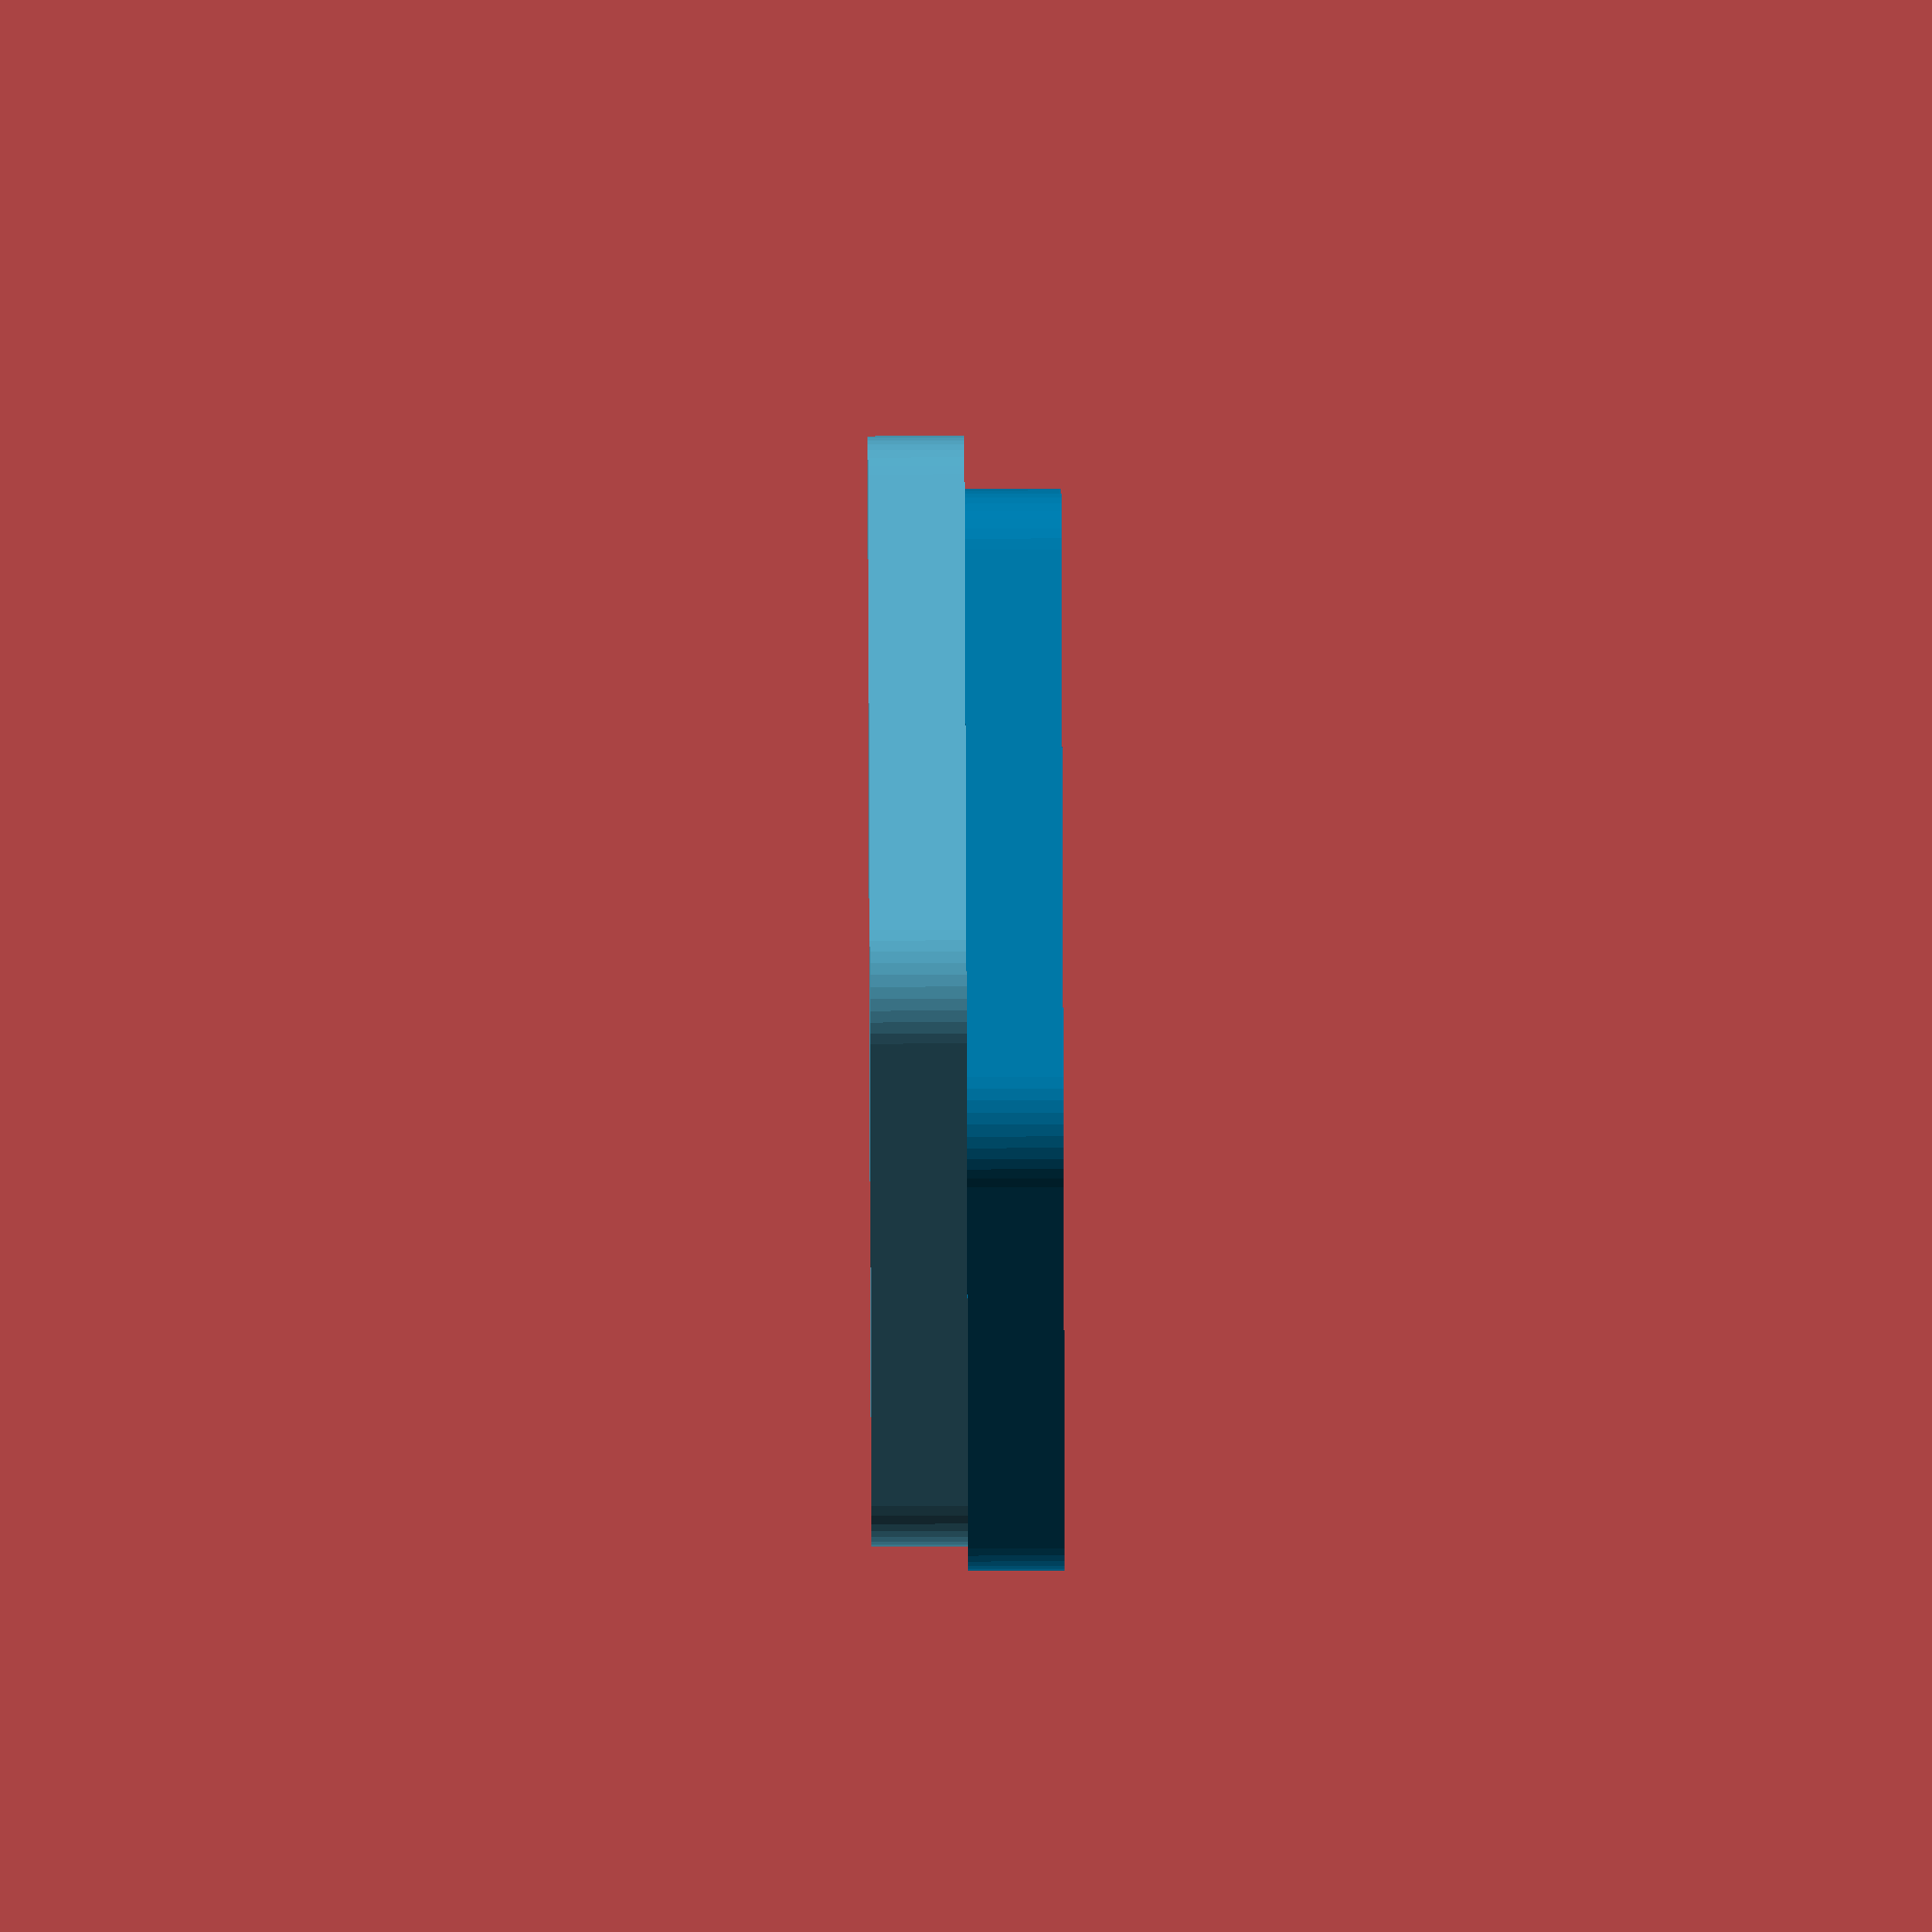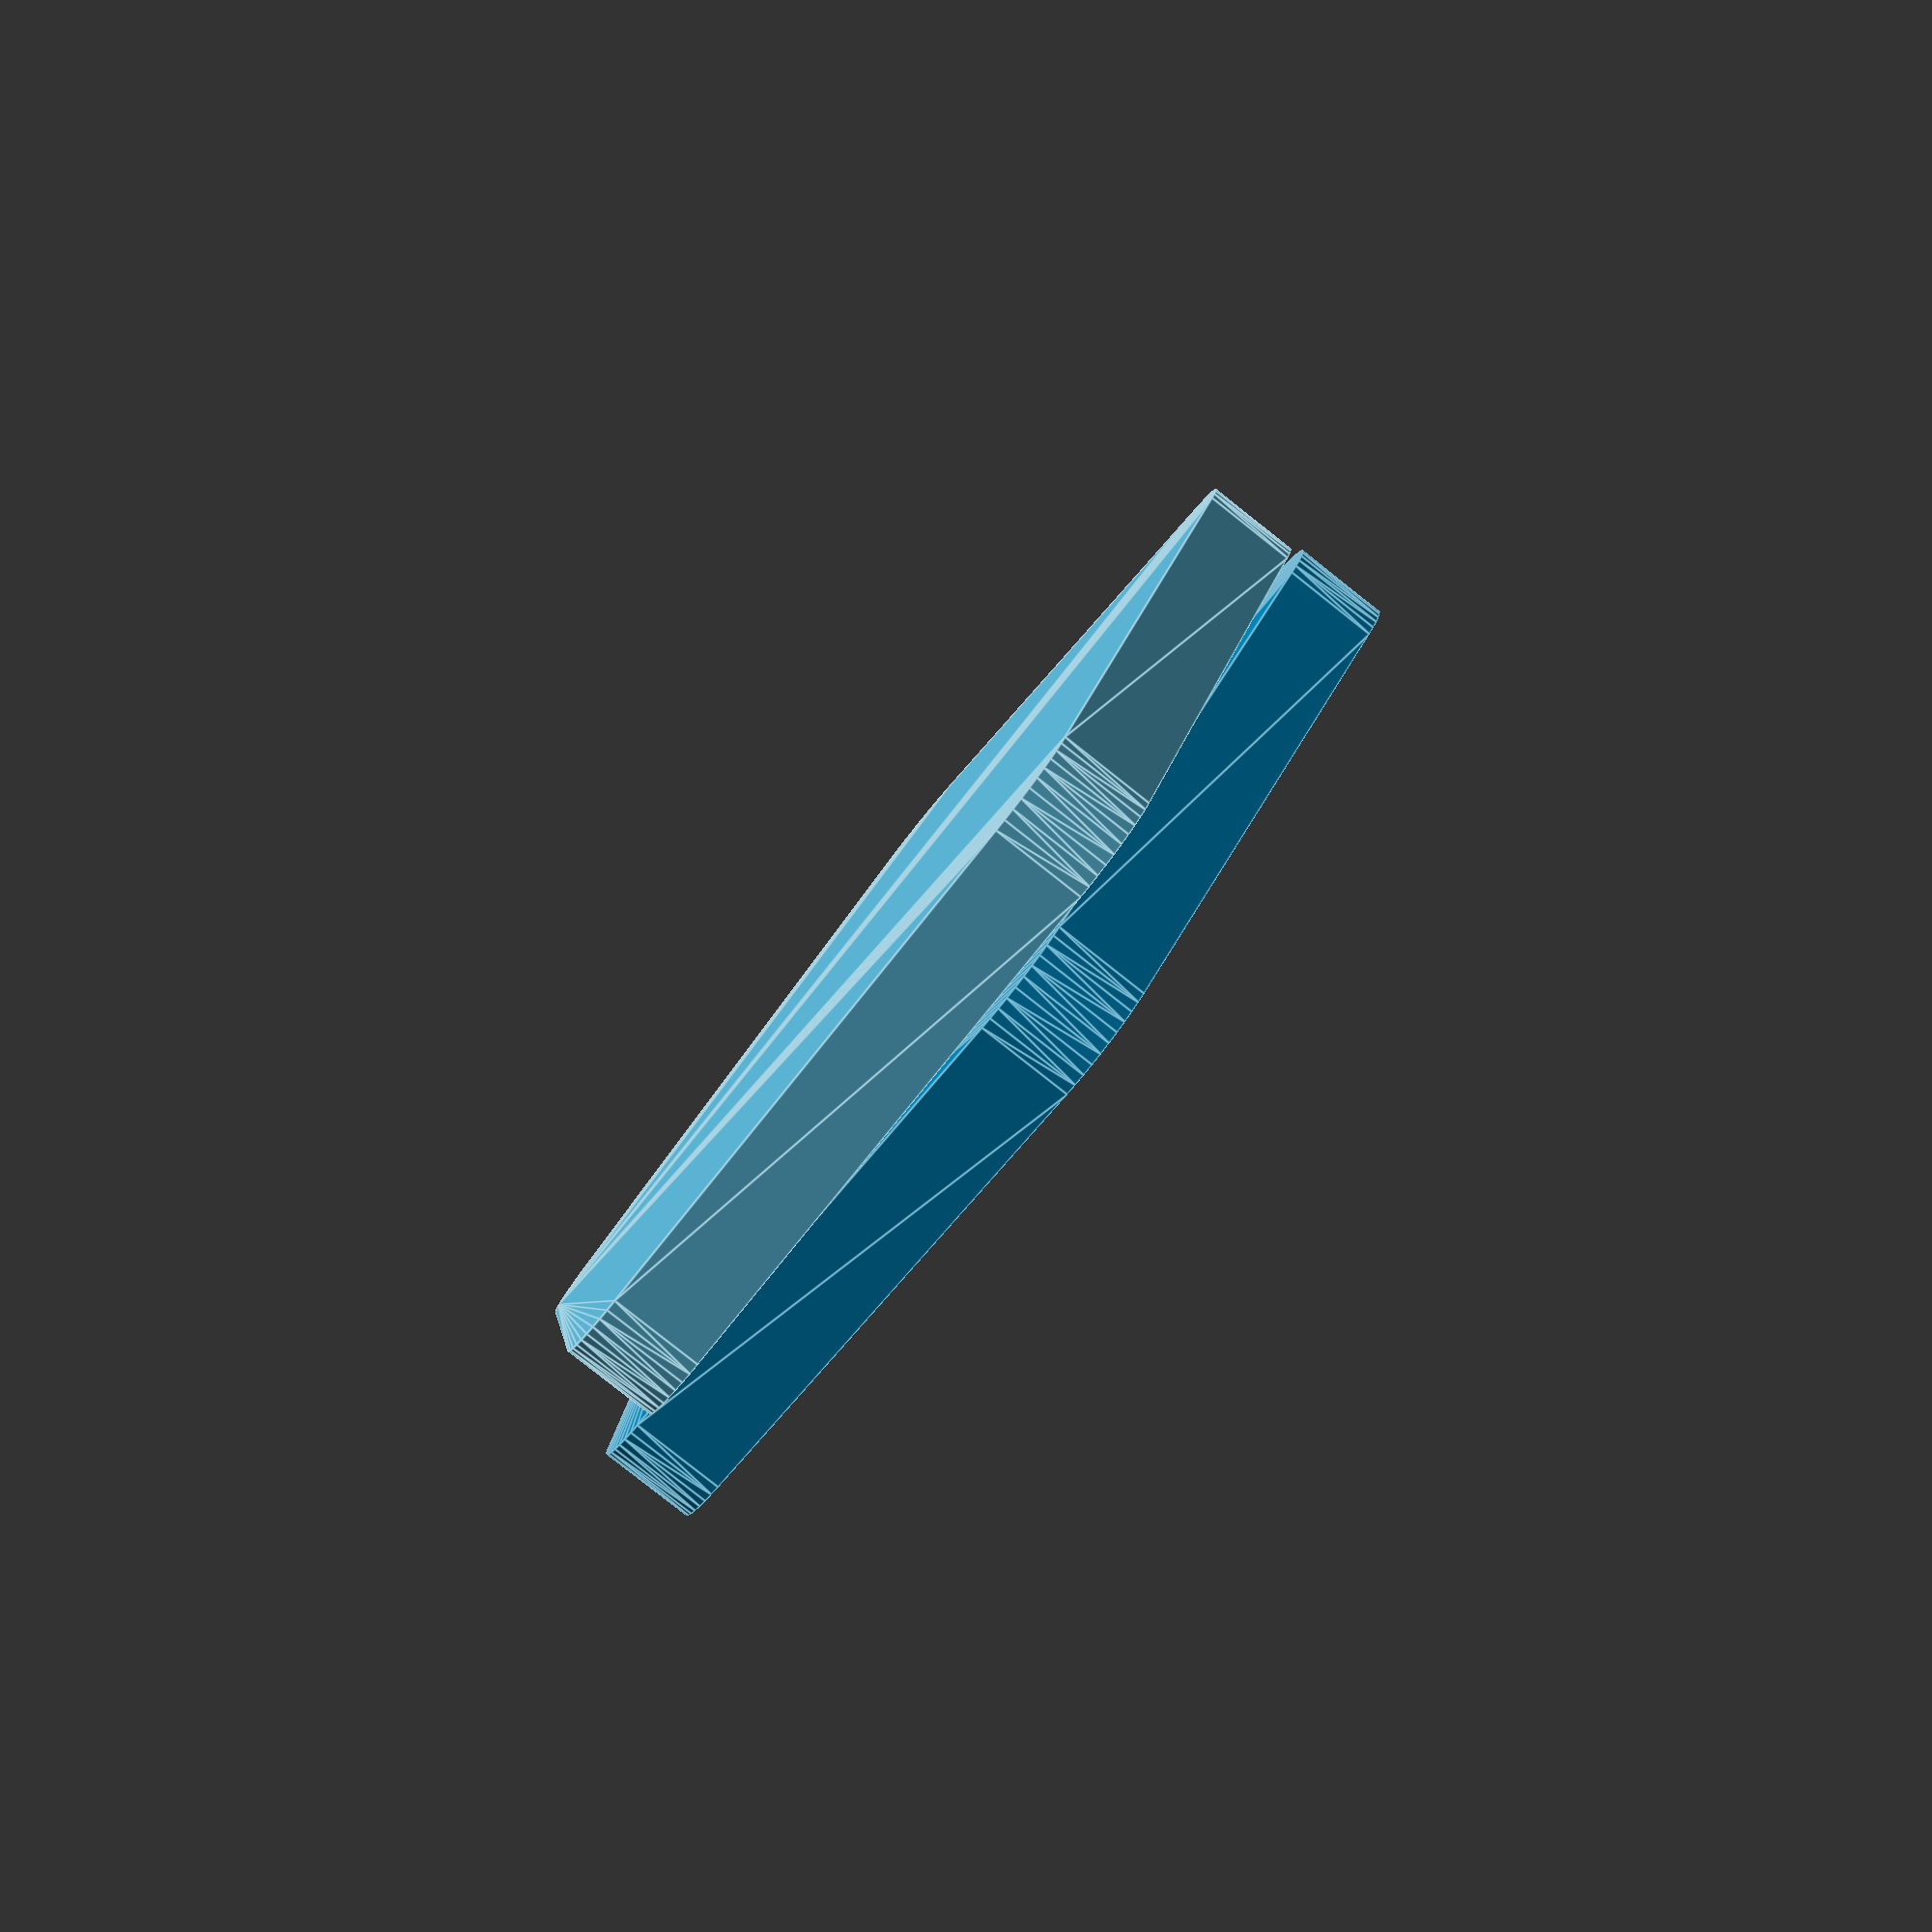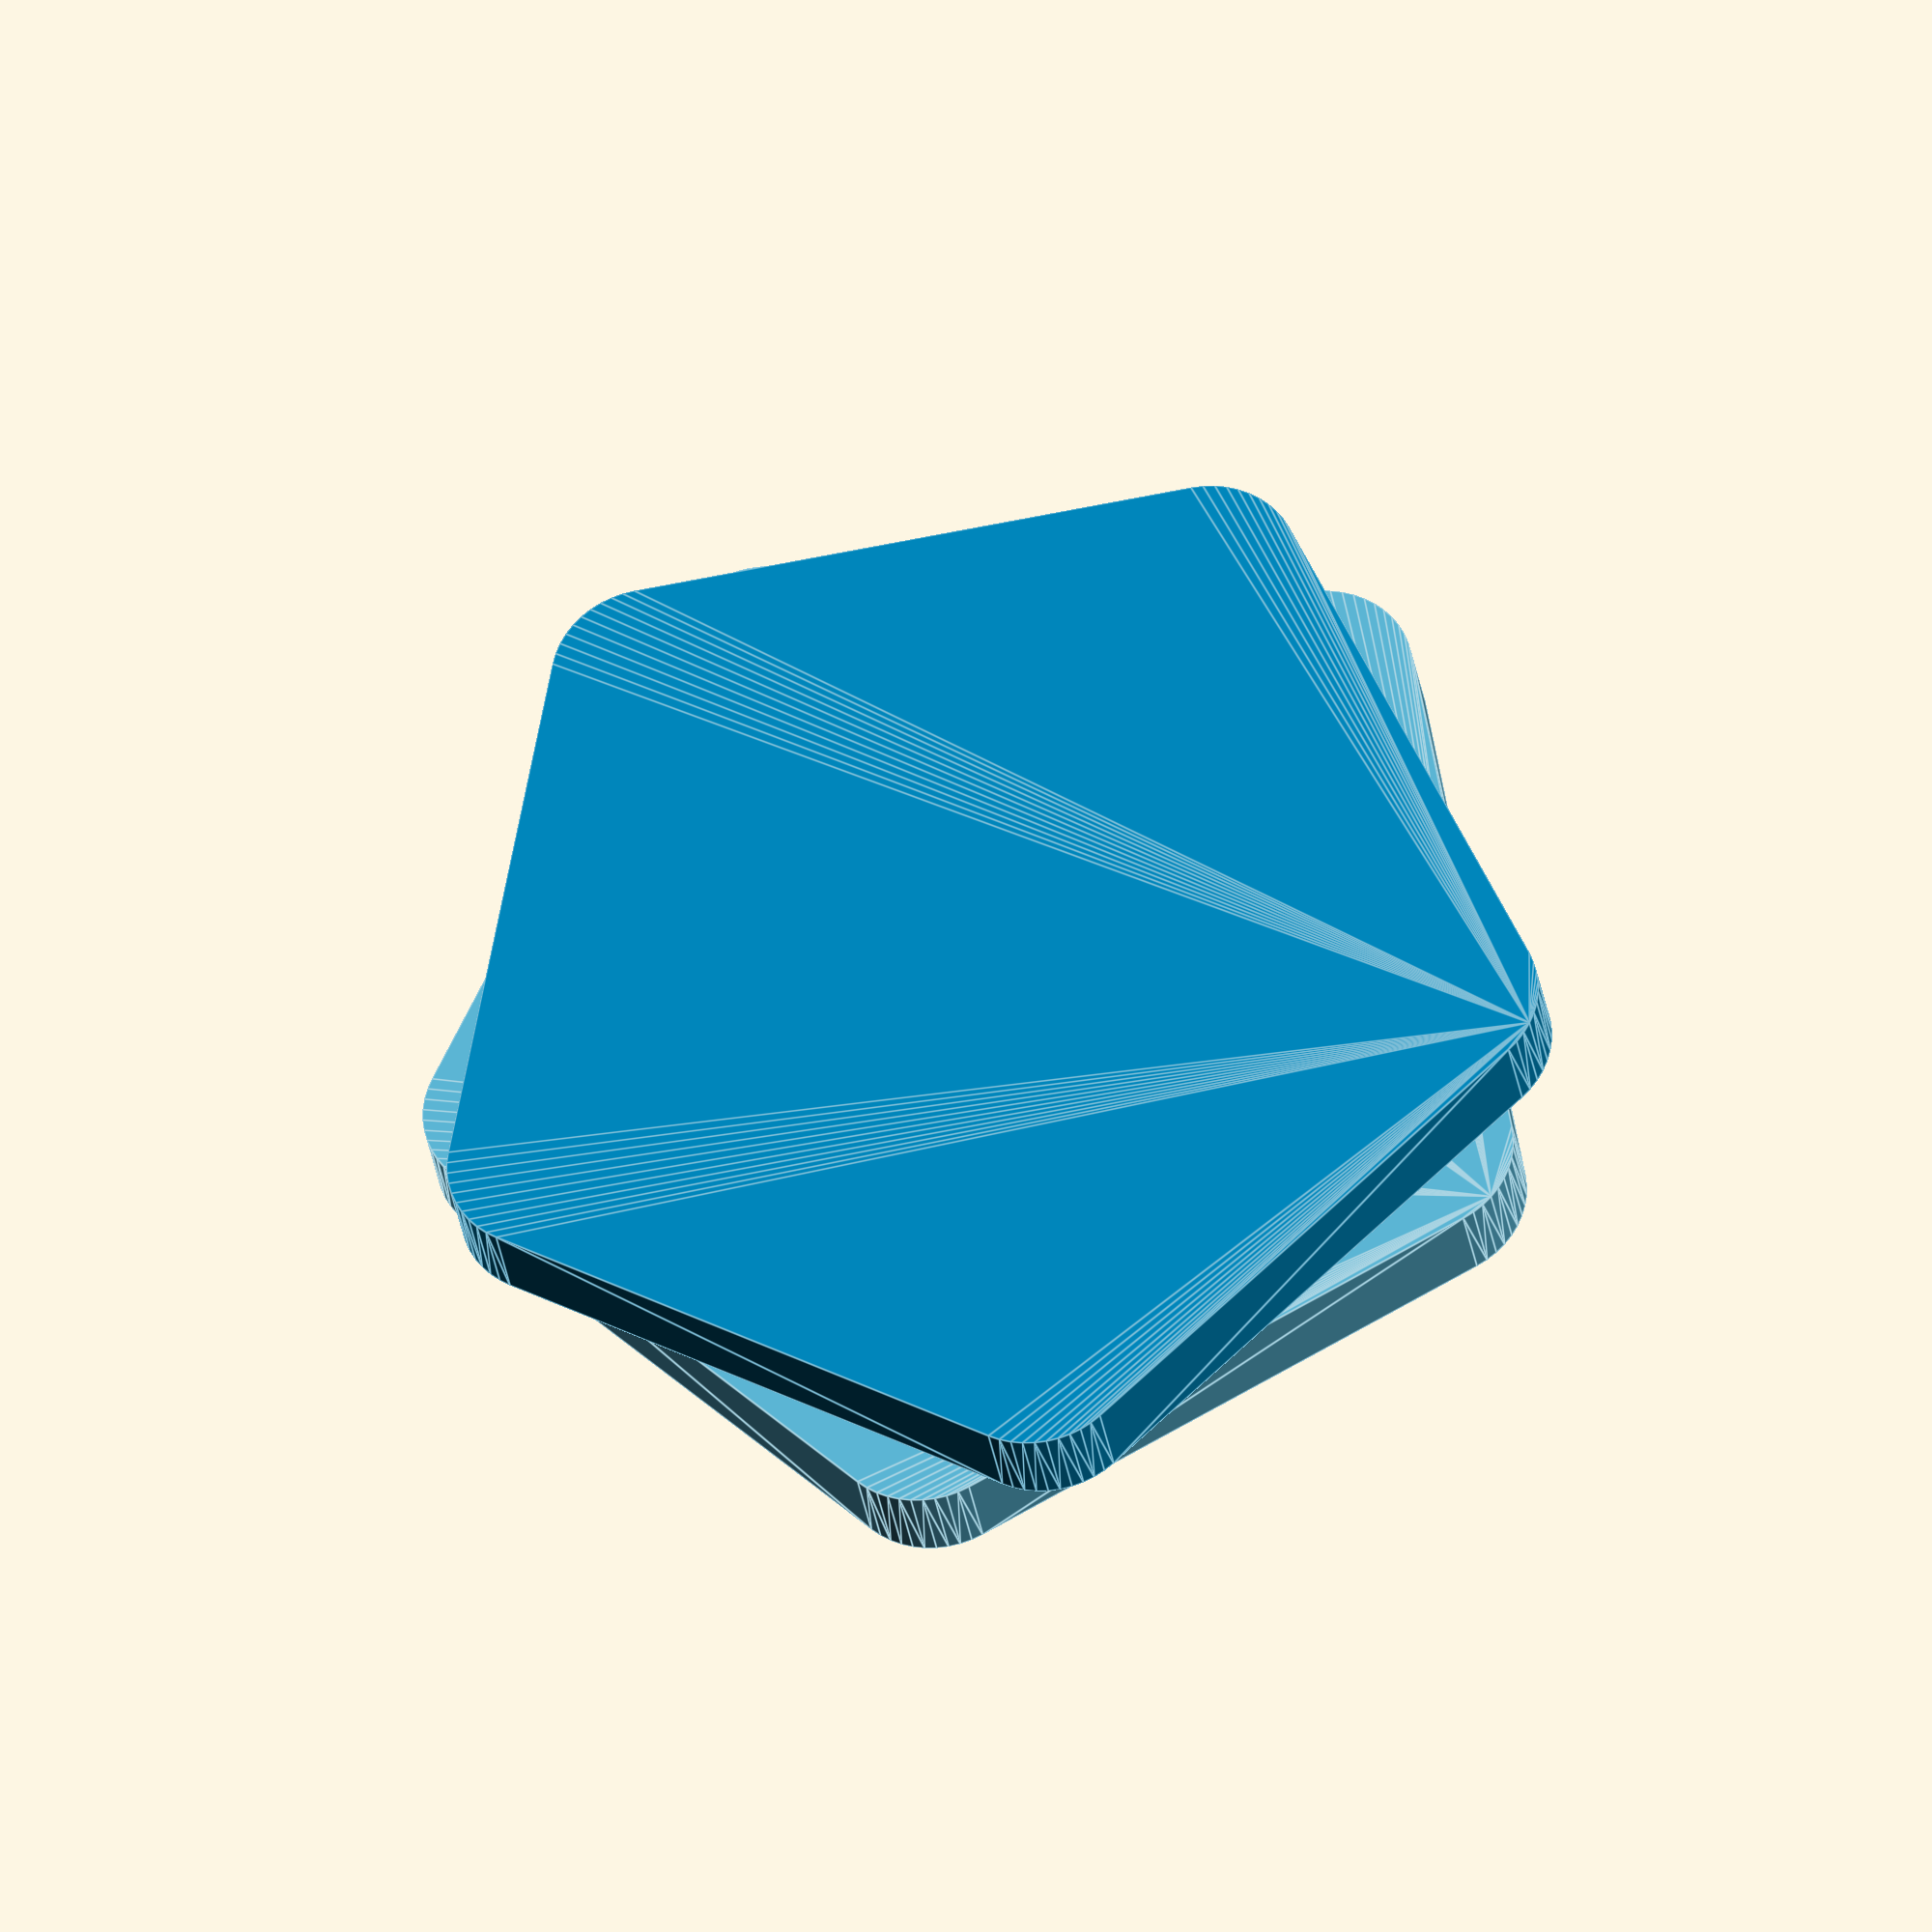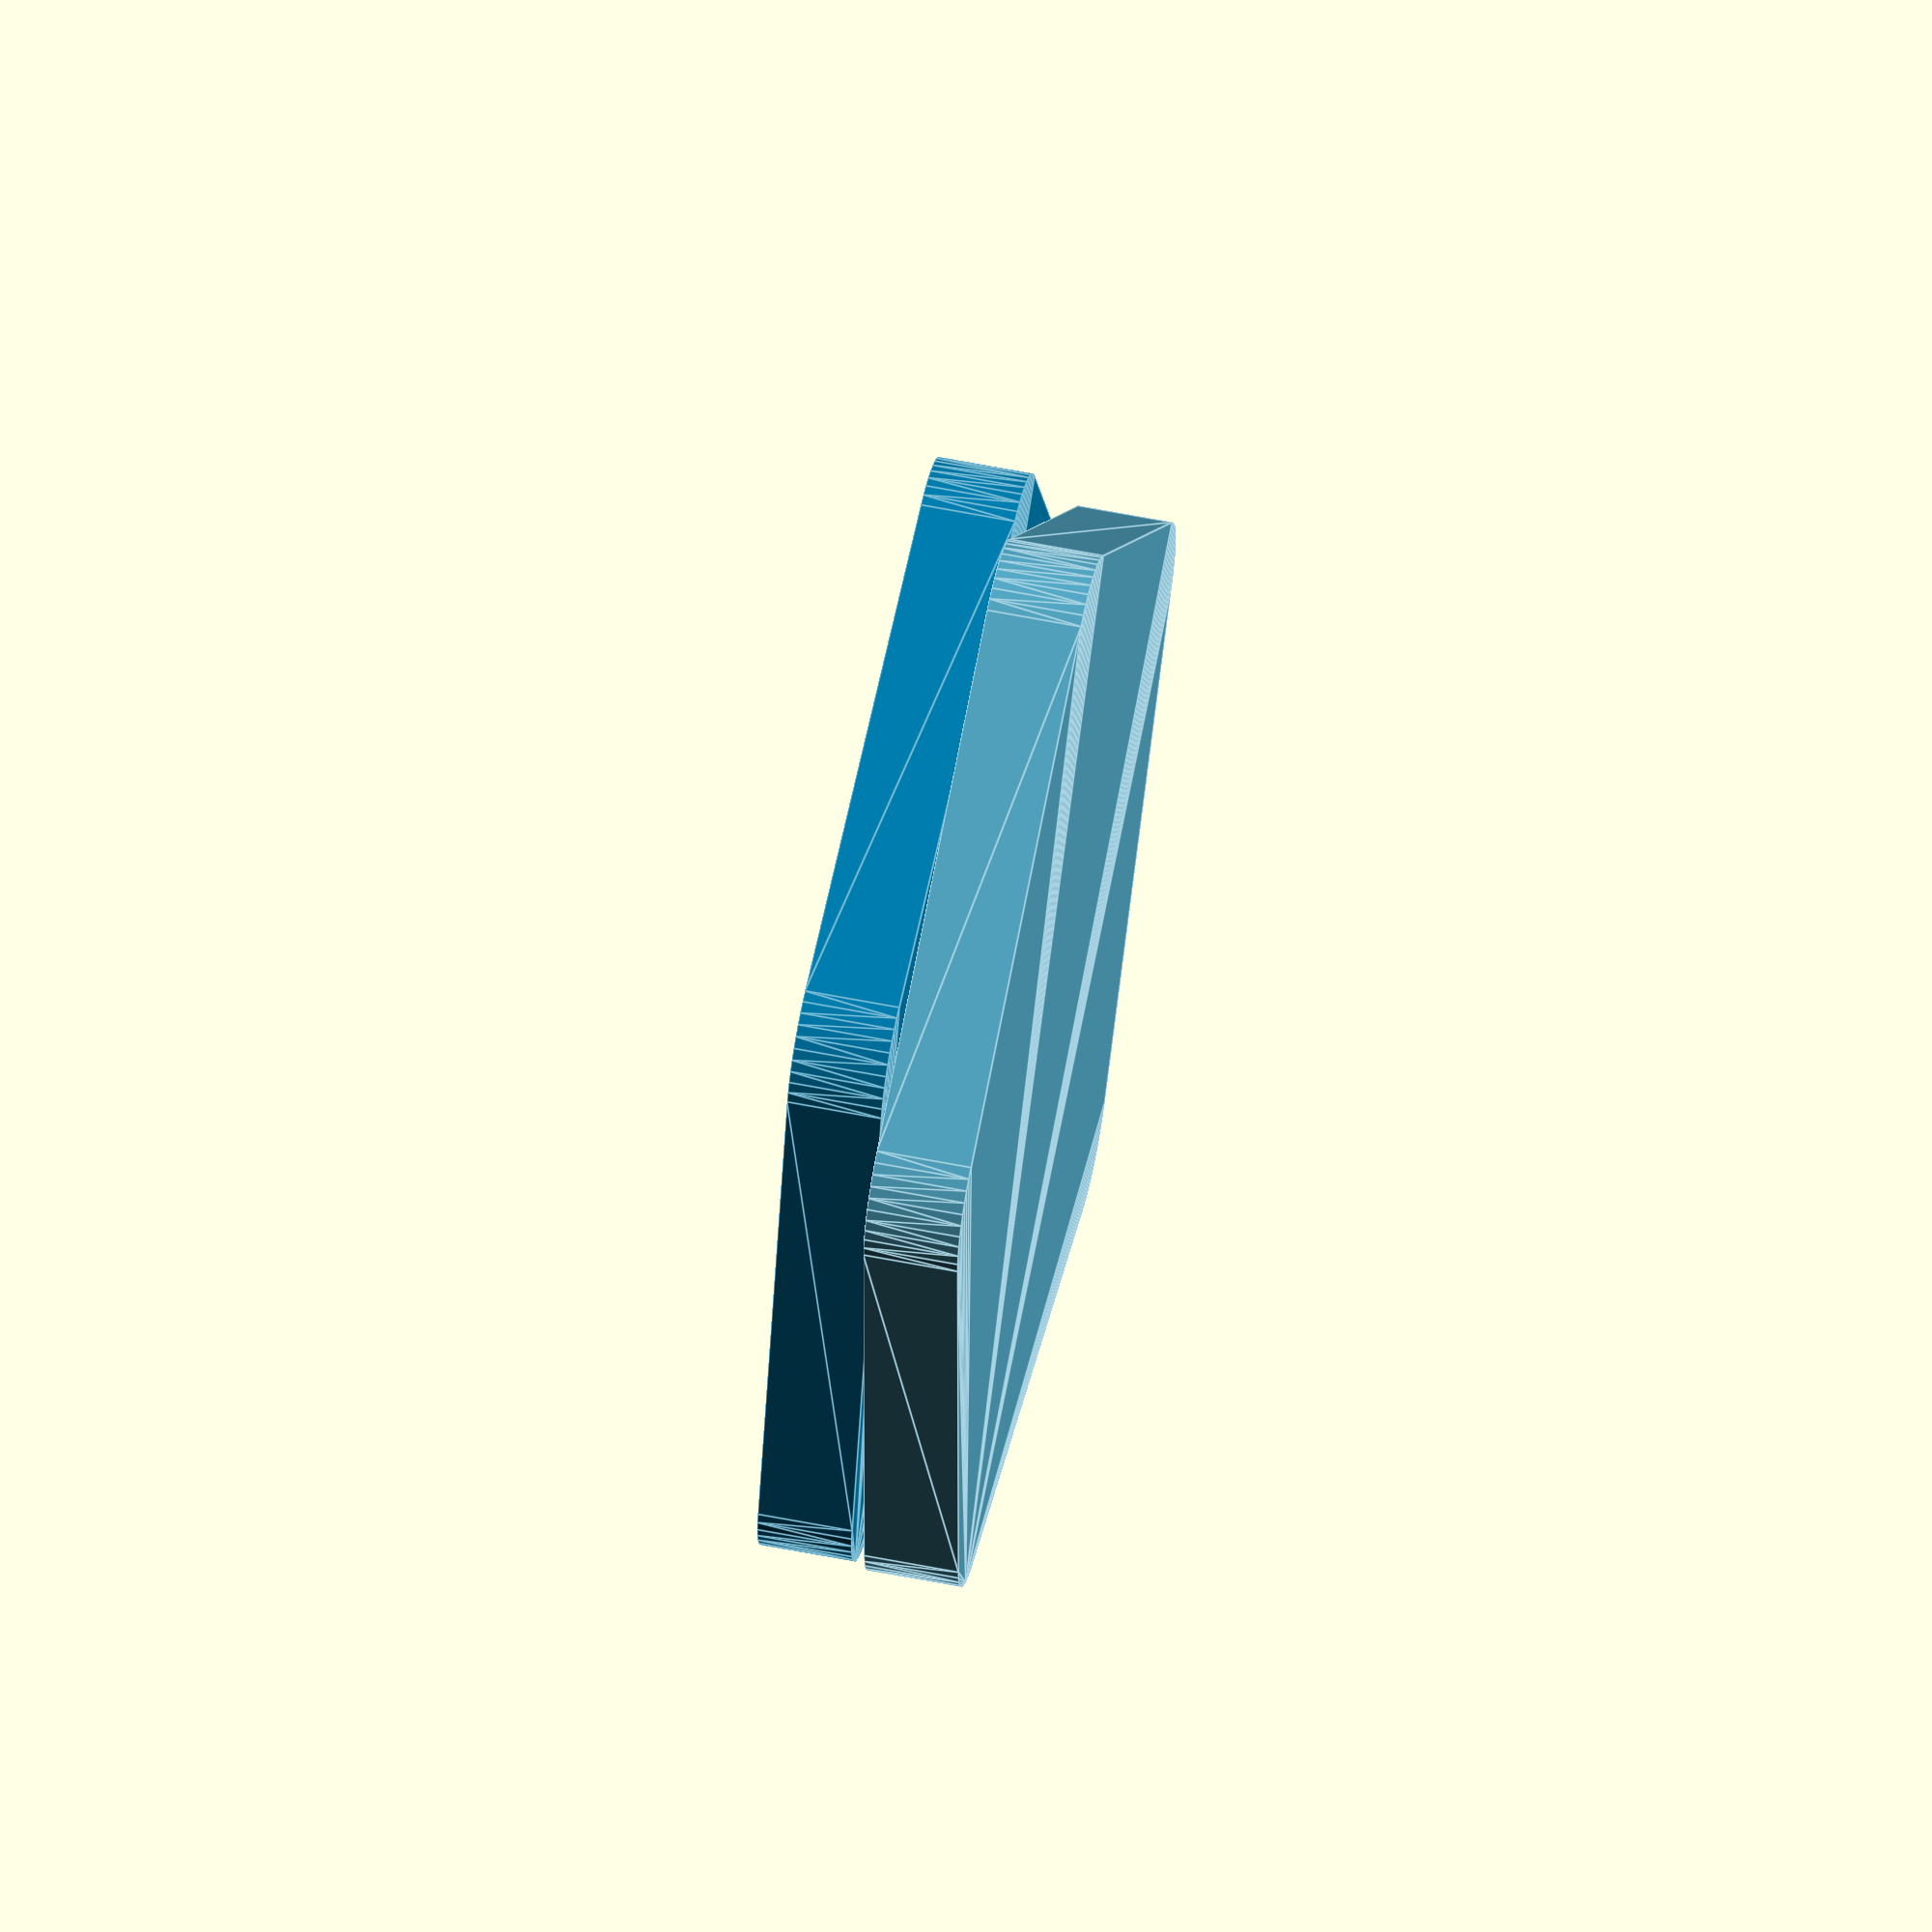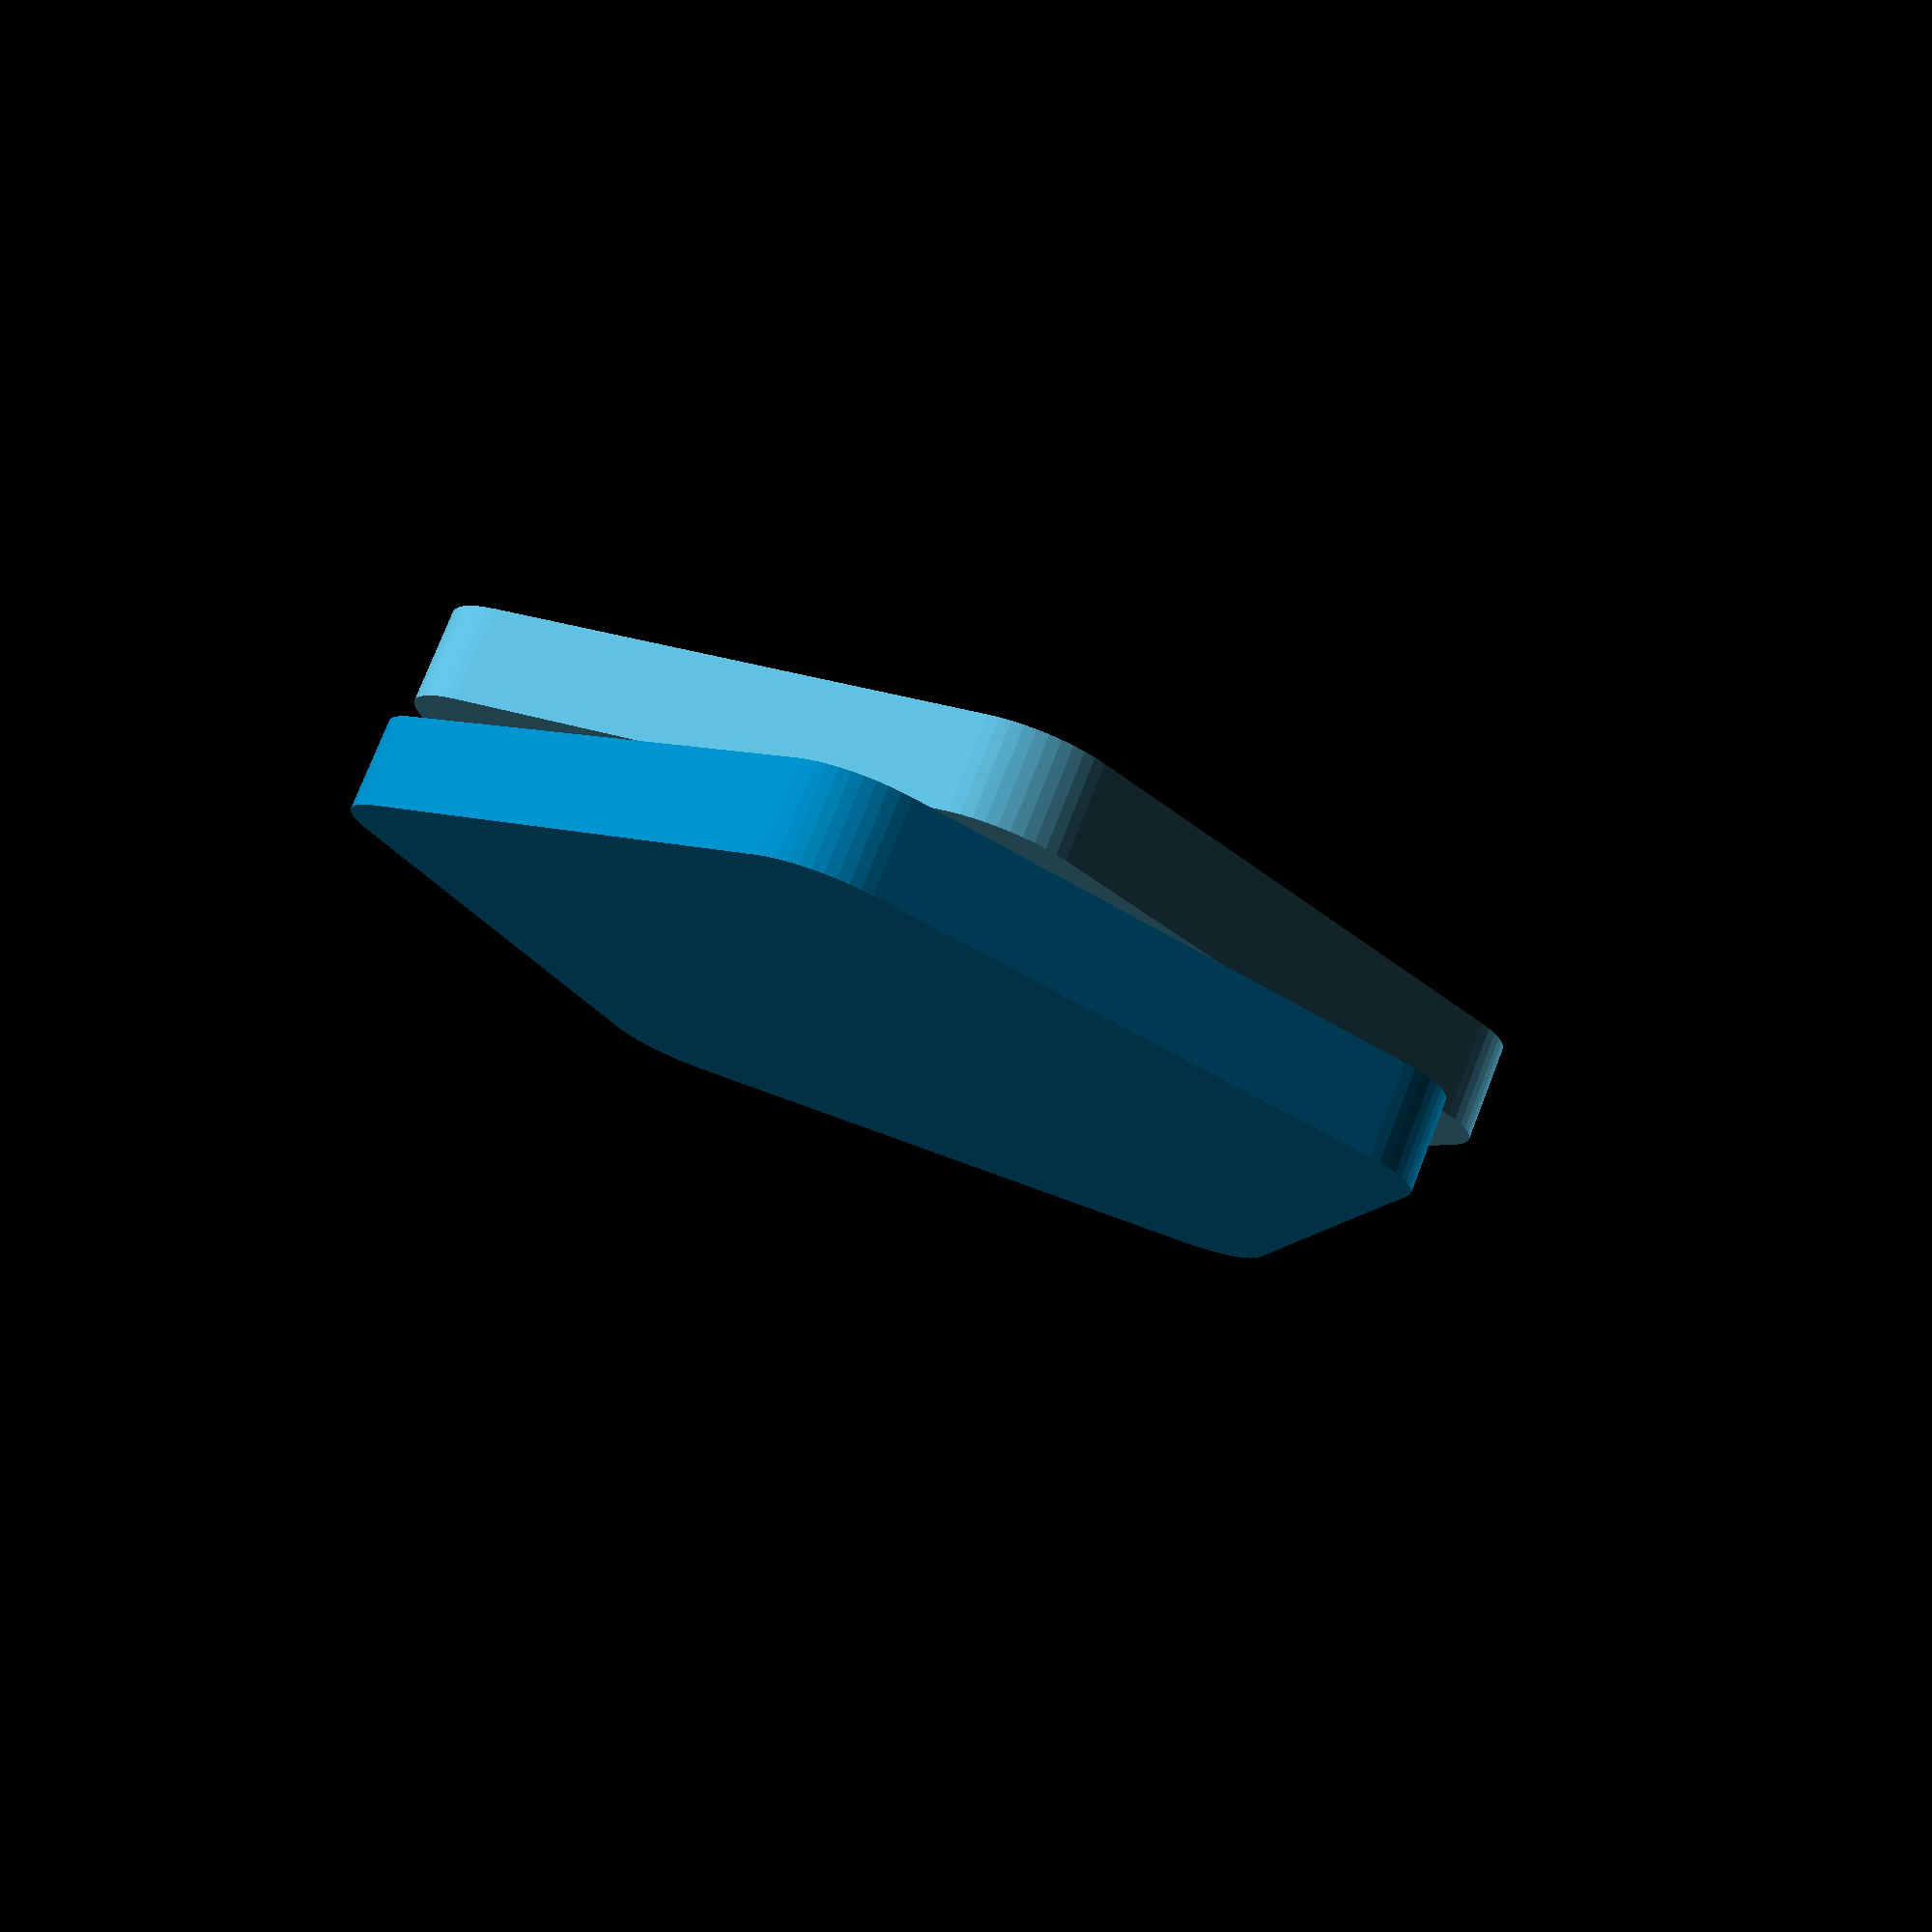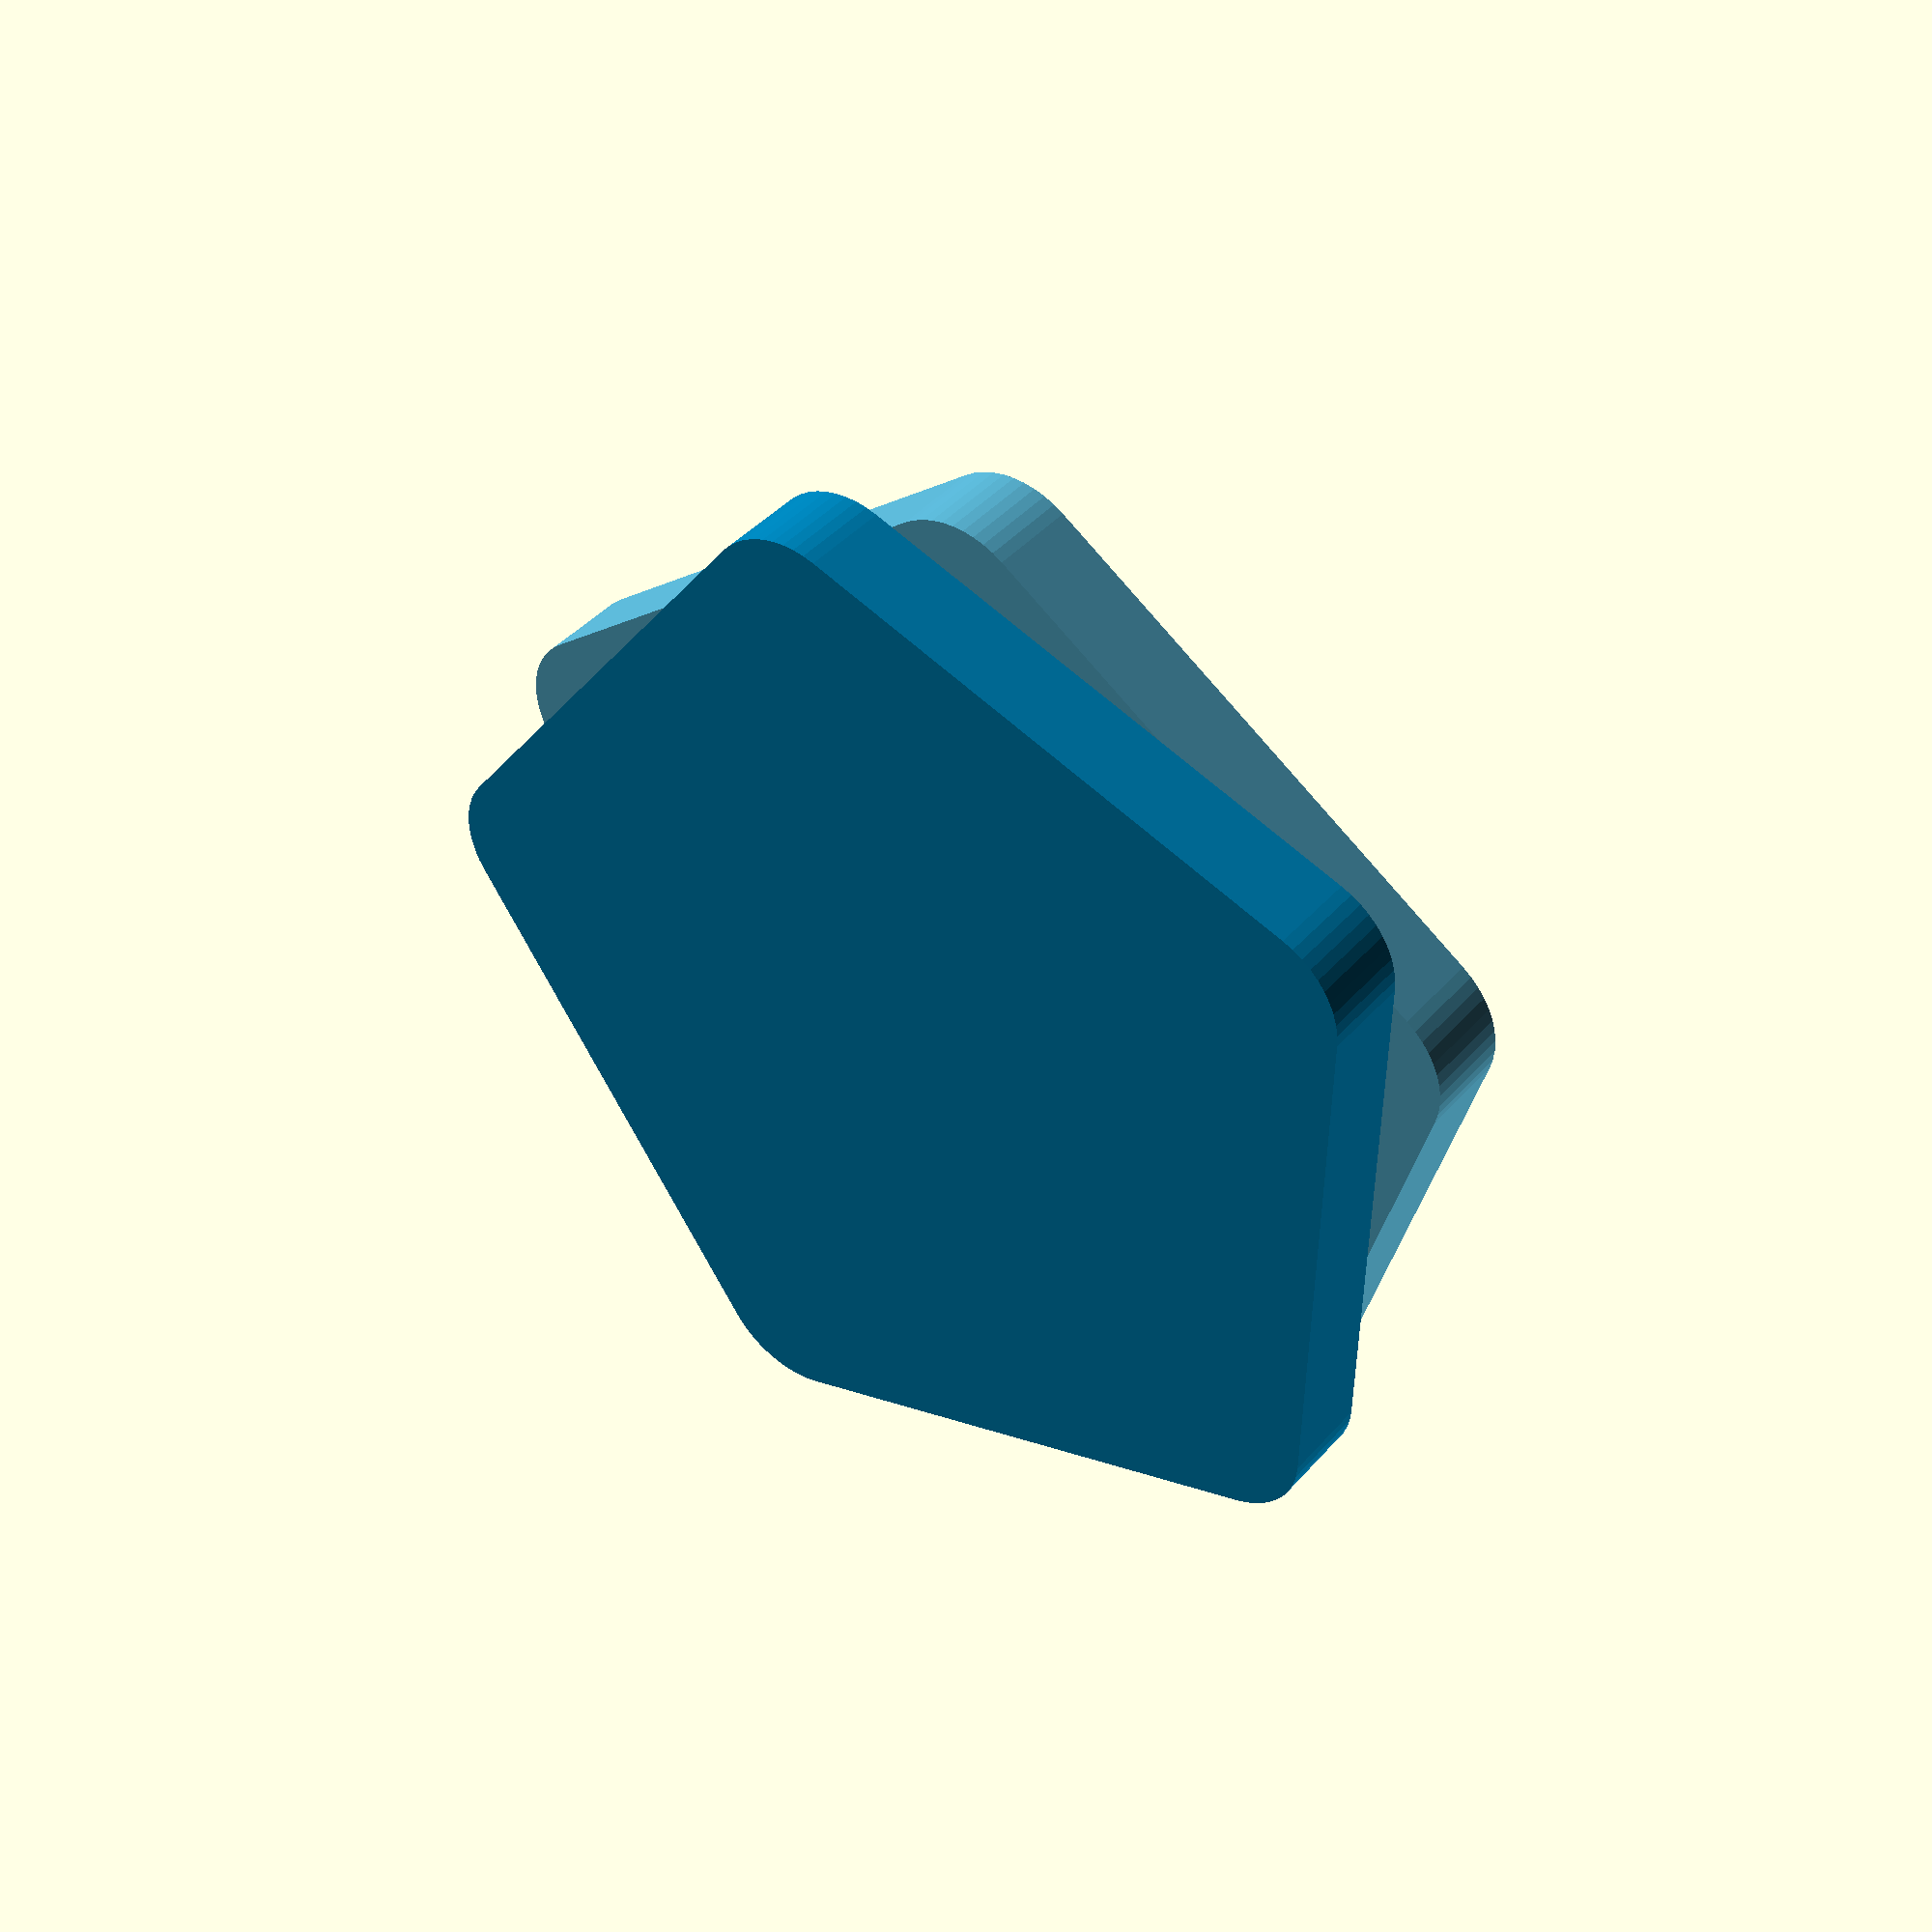
<openscad>

module regular_polygon(sides, radius)
{
  function dia(r) = sqrt(pow(r*2,2)/2);  //sqrt((r*2^2)/2) if only we had an exponention op
  if(sides<2) square([radius,0]);
  if(sides==3) triangle(radius);
  if(sides==4) square([dia(radius),dia(radius)],center=true);
  if(sides>4) {
    angles=[ for (i = [0:sides-1]) i*(360/sides) ];
    coords=[ for (th=angles) [radius*cos(th), radius*sin(th)] ];
    polygon(coords);
  }
}

module pentagon(radius)
{
  regular_polygon(5,radius);
}

module logo_pentagon(radius)
{
minkowski() {
linear_extrude(1)
pentagon(10);
cylinder(r=2,h=1);
}
}

$fn=50;
color("#55aac7") rotate(-15) logo_pentagon(5);
color("#007eb0") translate([0,0,2]) logo_pentagon(5);
</openscad>
<views>
elev=102.5 azim=207.1 roll=270.2 proj=o view=wireframe
elev=262.7 azim=354.7 roll=308.3 proj=p view=edges
elev=210.4 azim=46.7 roll=171.7 proj=o view=edges
elev=302.4 azim=237.4 roll=101.8 proj=o view=edges
elev=103.7 azim=155.7 roll=158.7 proj=p view=solid
elev=319.1 azim=253.3 roll=36.8 proj=p view=wireframe
</views>
